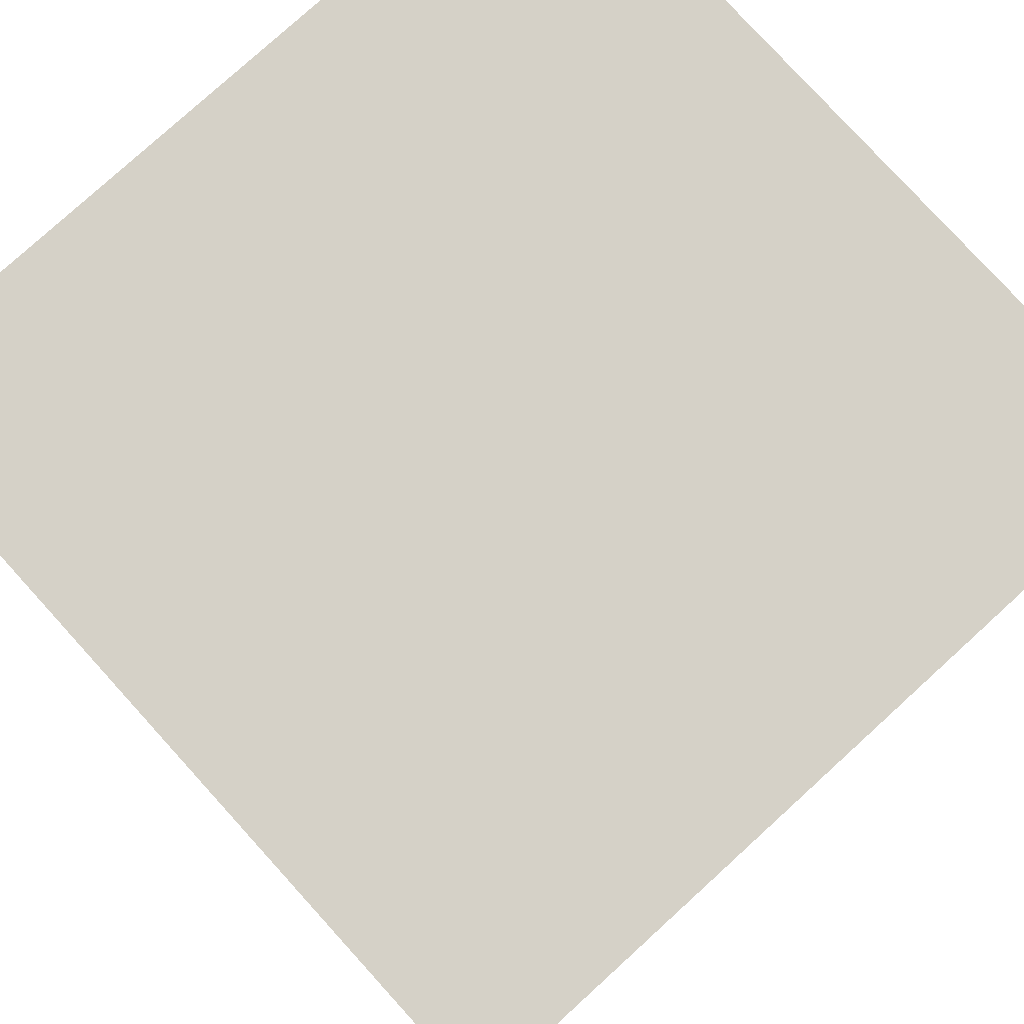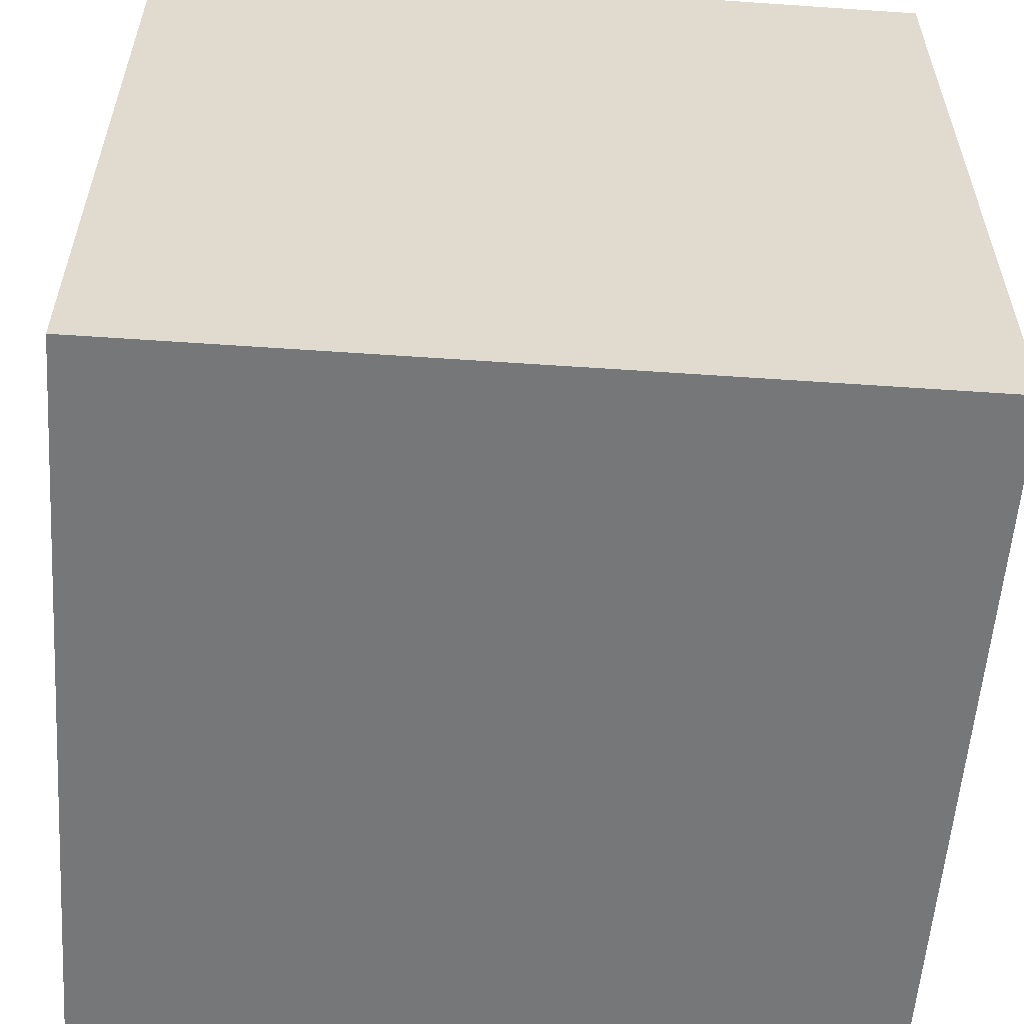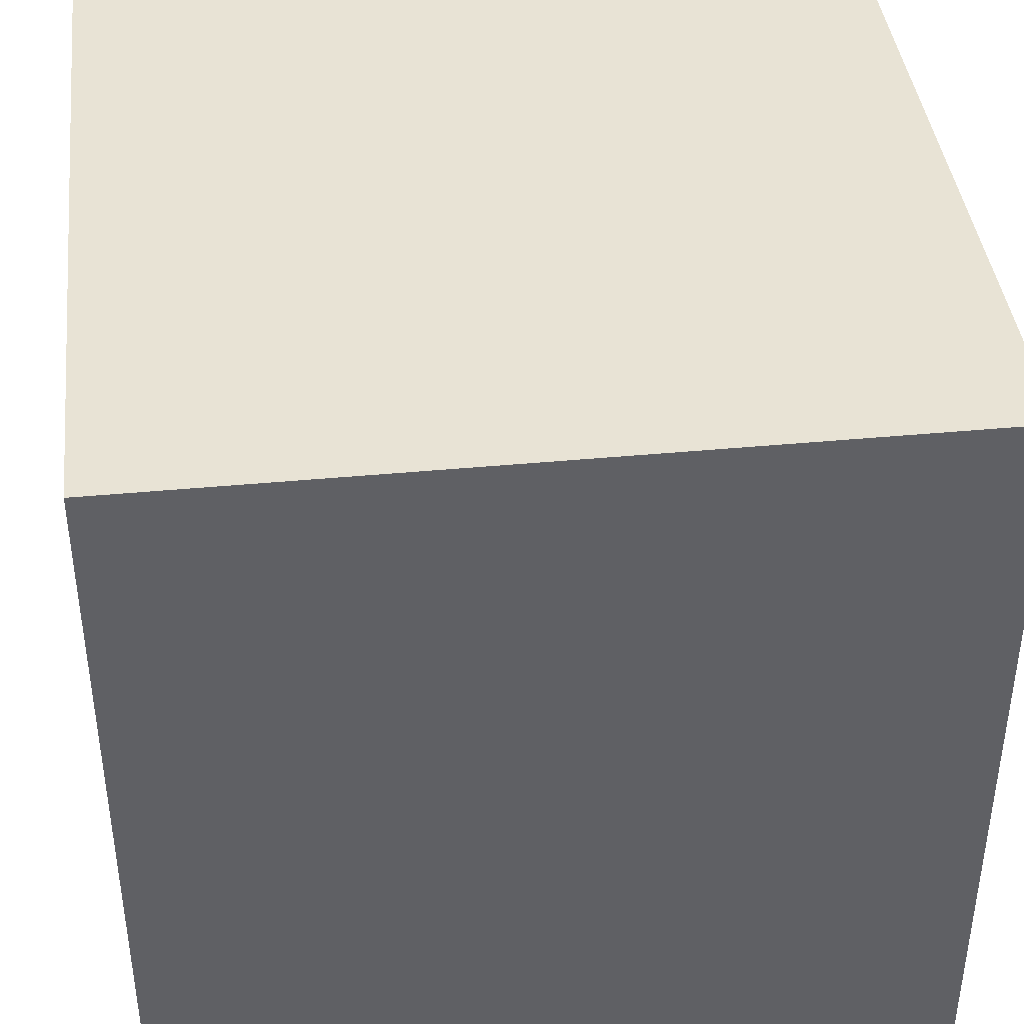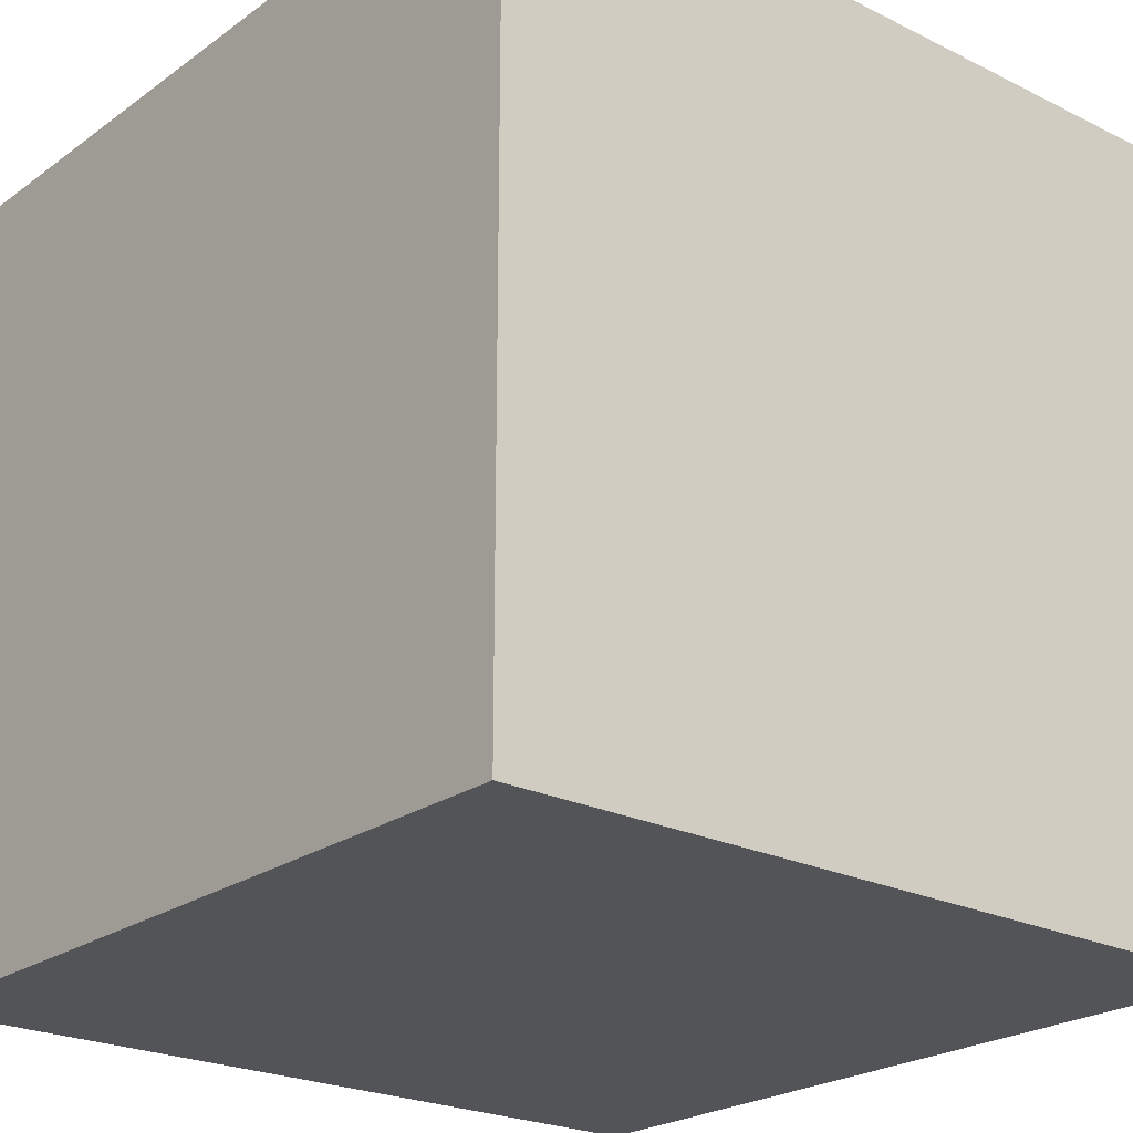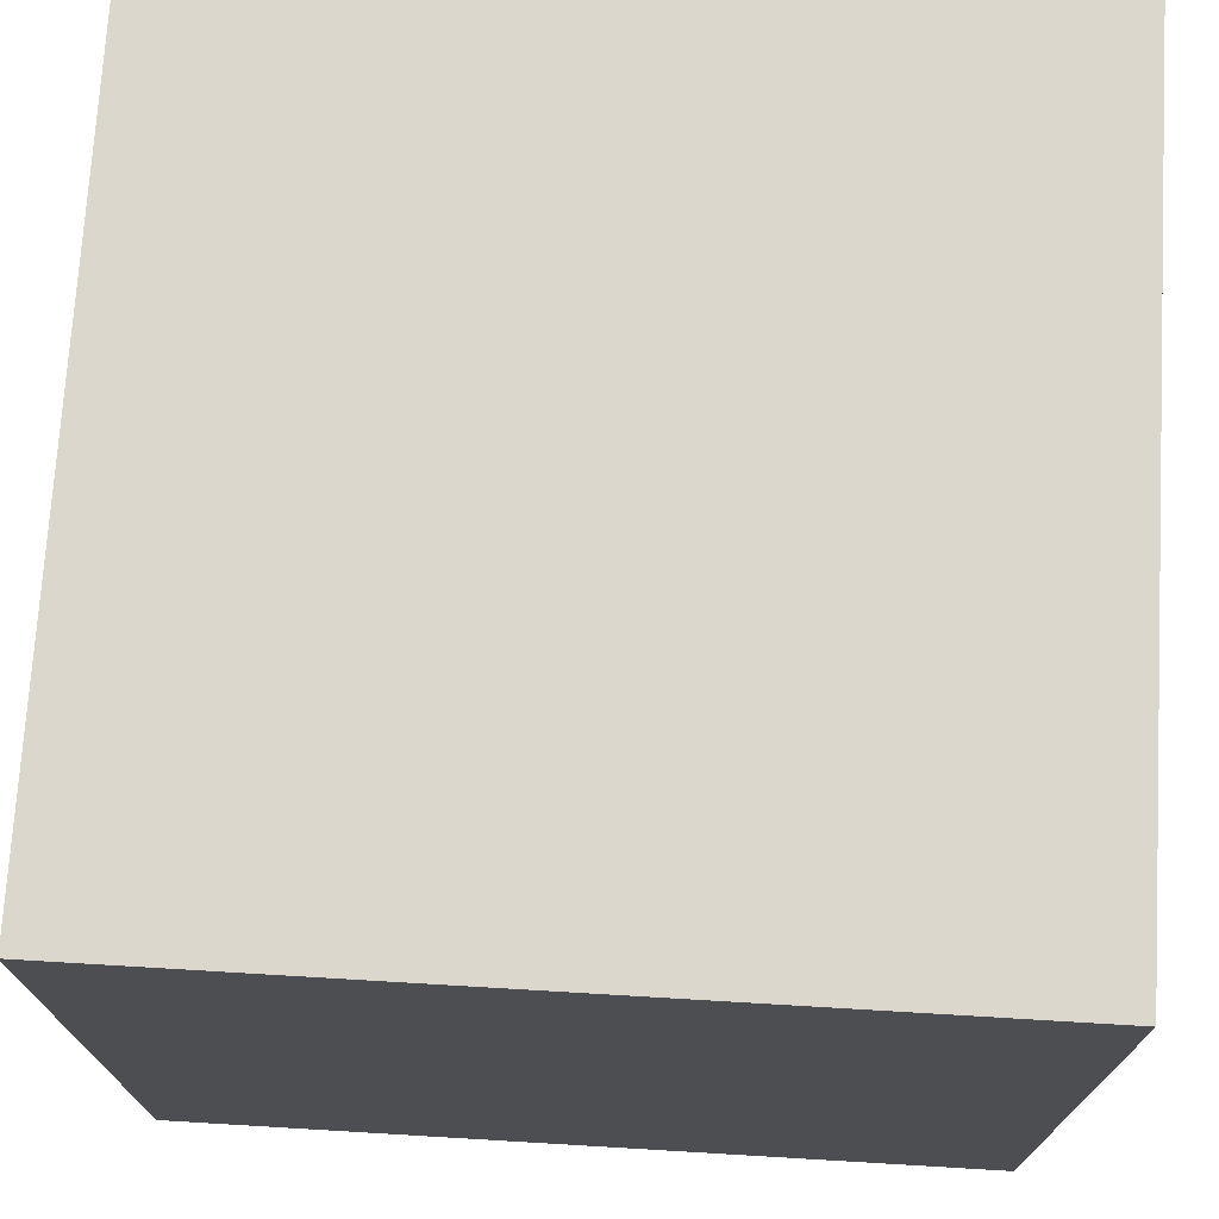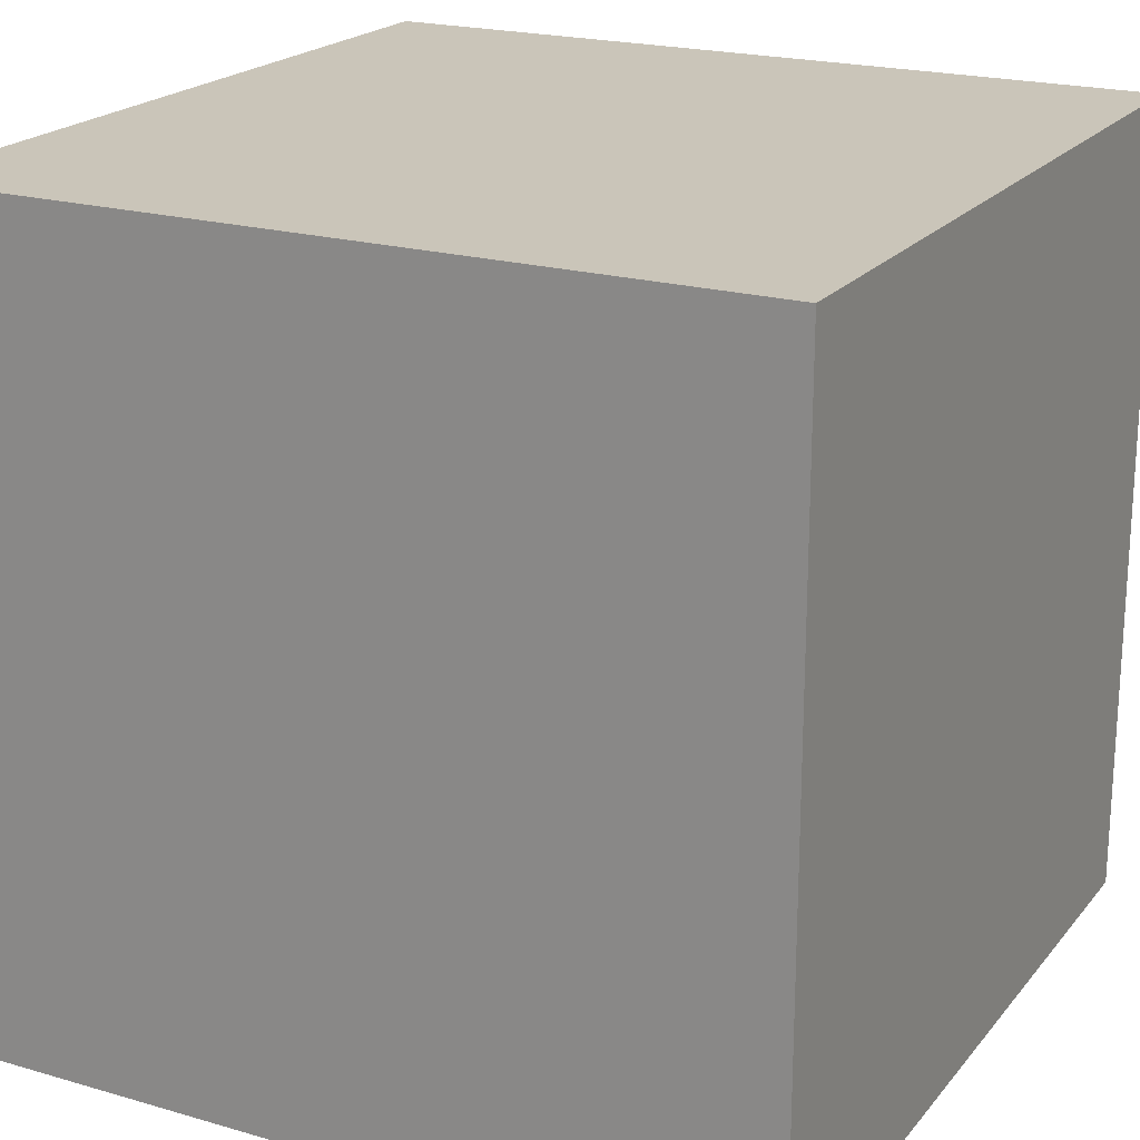
<metadata>
{"format":"obj","ext":"obj","renderer":"f3d","projection":"perspective","resolution":1024,"background":"white","views":[{"elev":79.1,"azim":47.7,"up":"+Z"},{"elev":-57.1,"azim":-94.1,"up":"+Y"},{"elev":41.0,"azim":173.4,"up":"+Y"},{"elev":-23.2,"azim":140.1,"up":"+Z"},{"elev":72.9,"azim":-86.6,"up":"+Z"},{"elev":20.7,"azim":-152.4,"up":"+Y"}]}
</metadata>
<code>
o Cube
v 0.5 -0.5 -0.5
v 0.5 -0.5 0.5
v -0.5 -0.5 0.5
v -0.5 -0.5 -0.5
v 0.5 0.5 -0.5
v 0.5 0.5 0.5
v -0.5 0.5 0.5
v -0.5 0.5 -0.5
f 1 2 3 4
f 5 8 7 6
f 1 5 6 2
f 2 6 7 3
f 3 7 8 4
f 5 1 4 8

</code>
